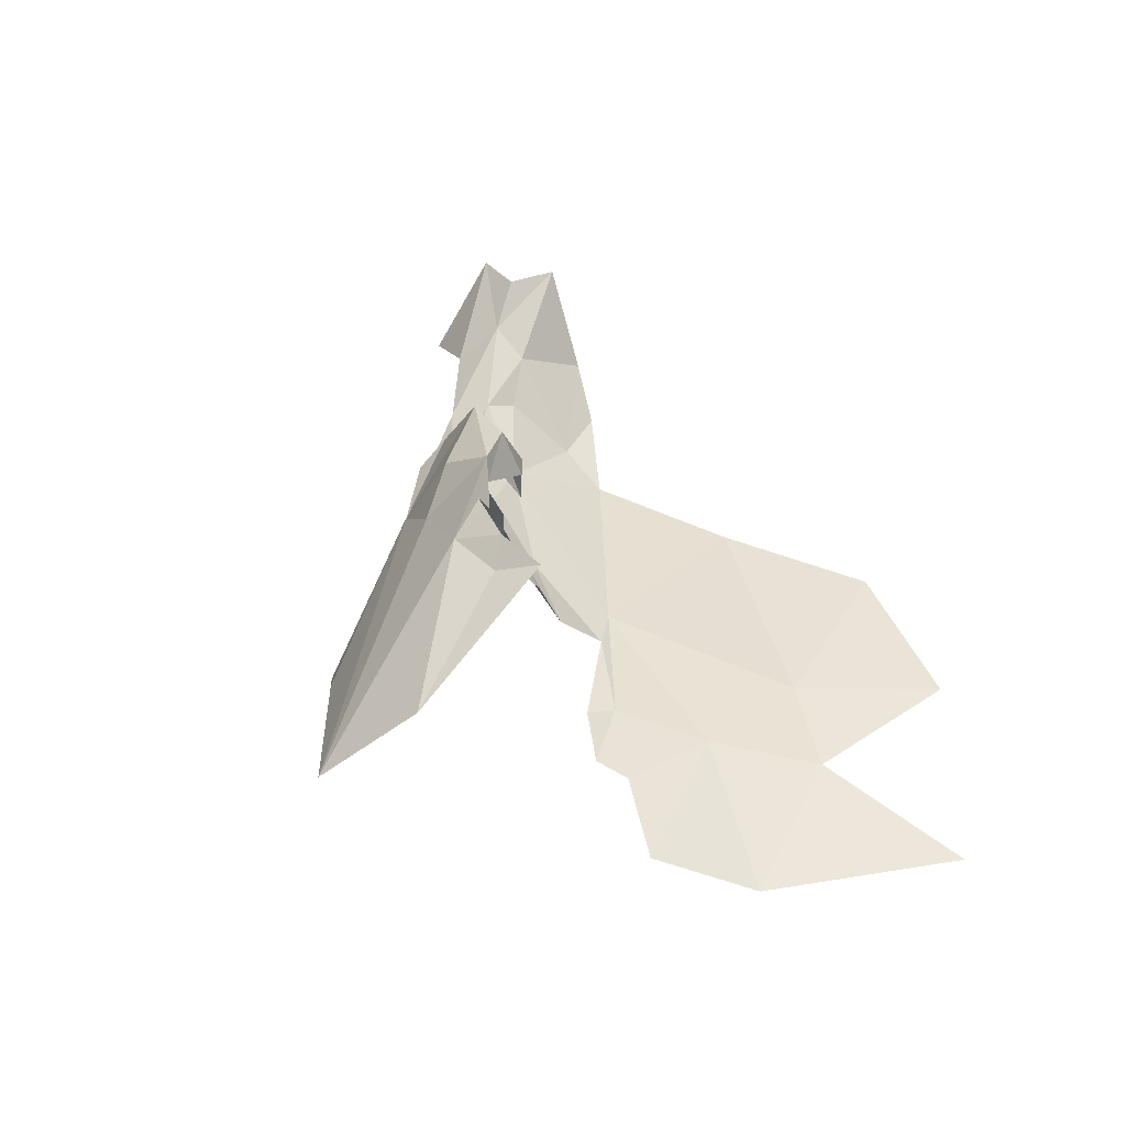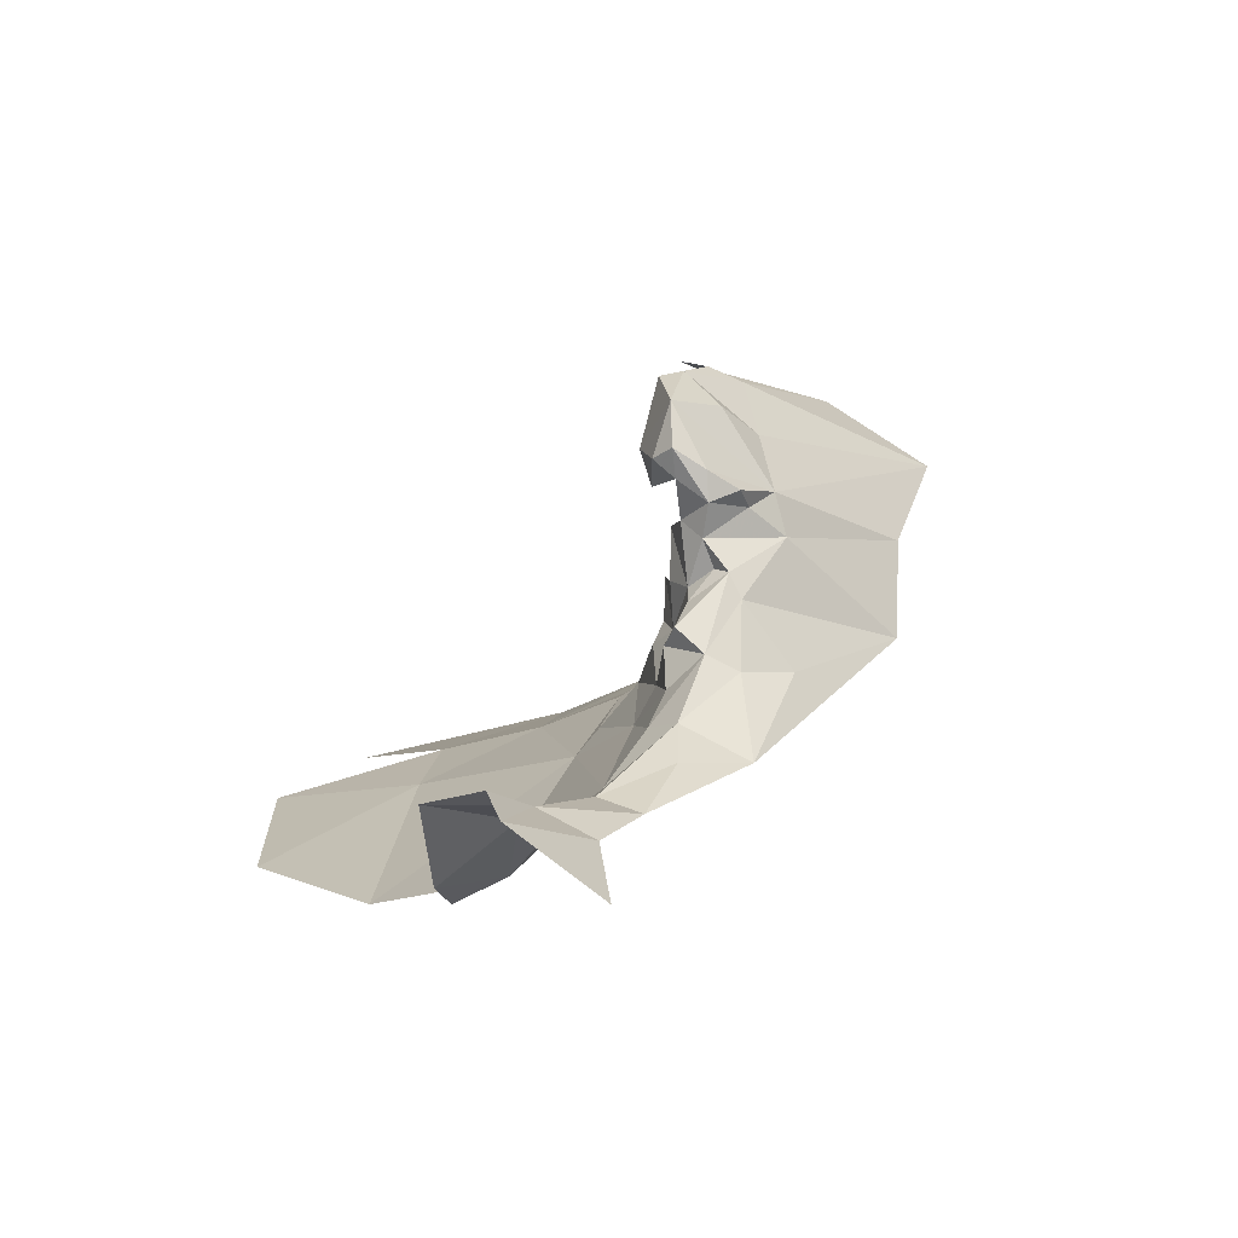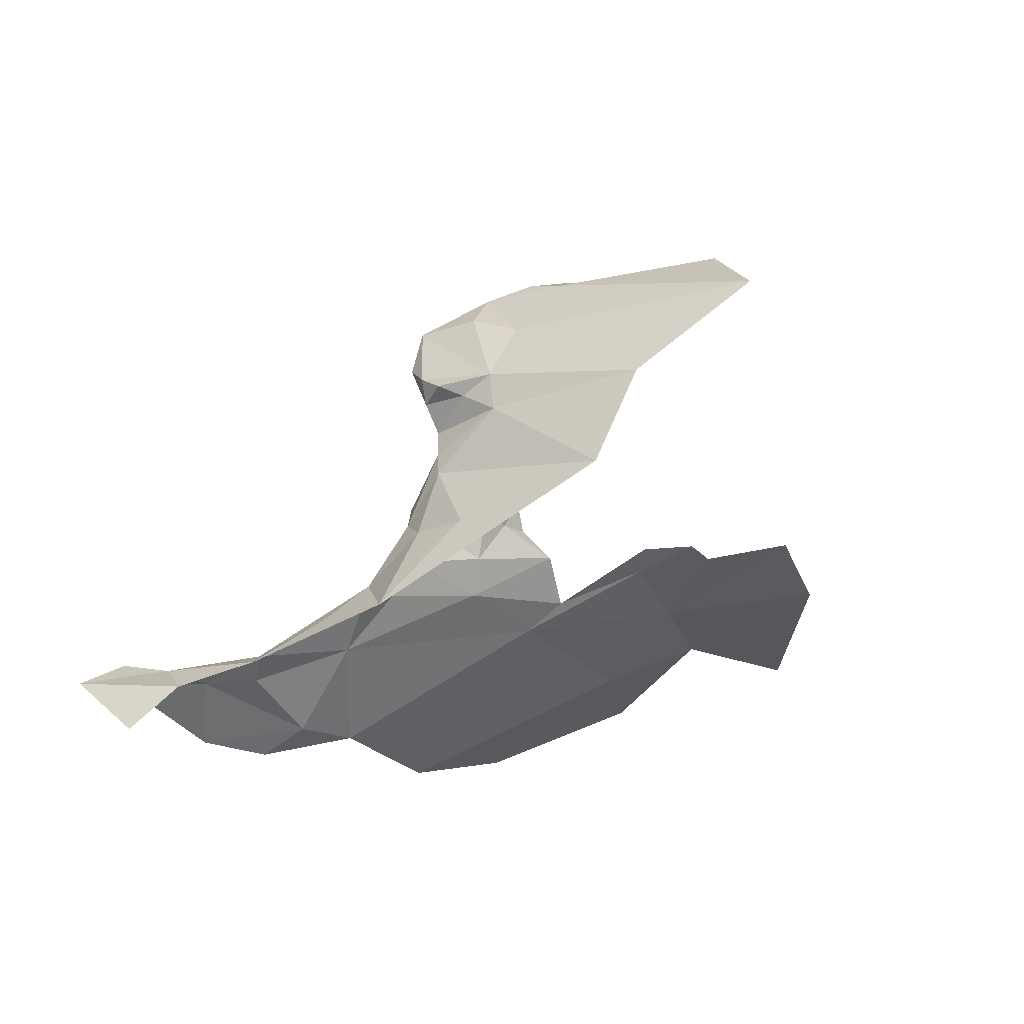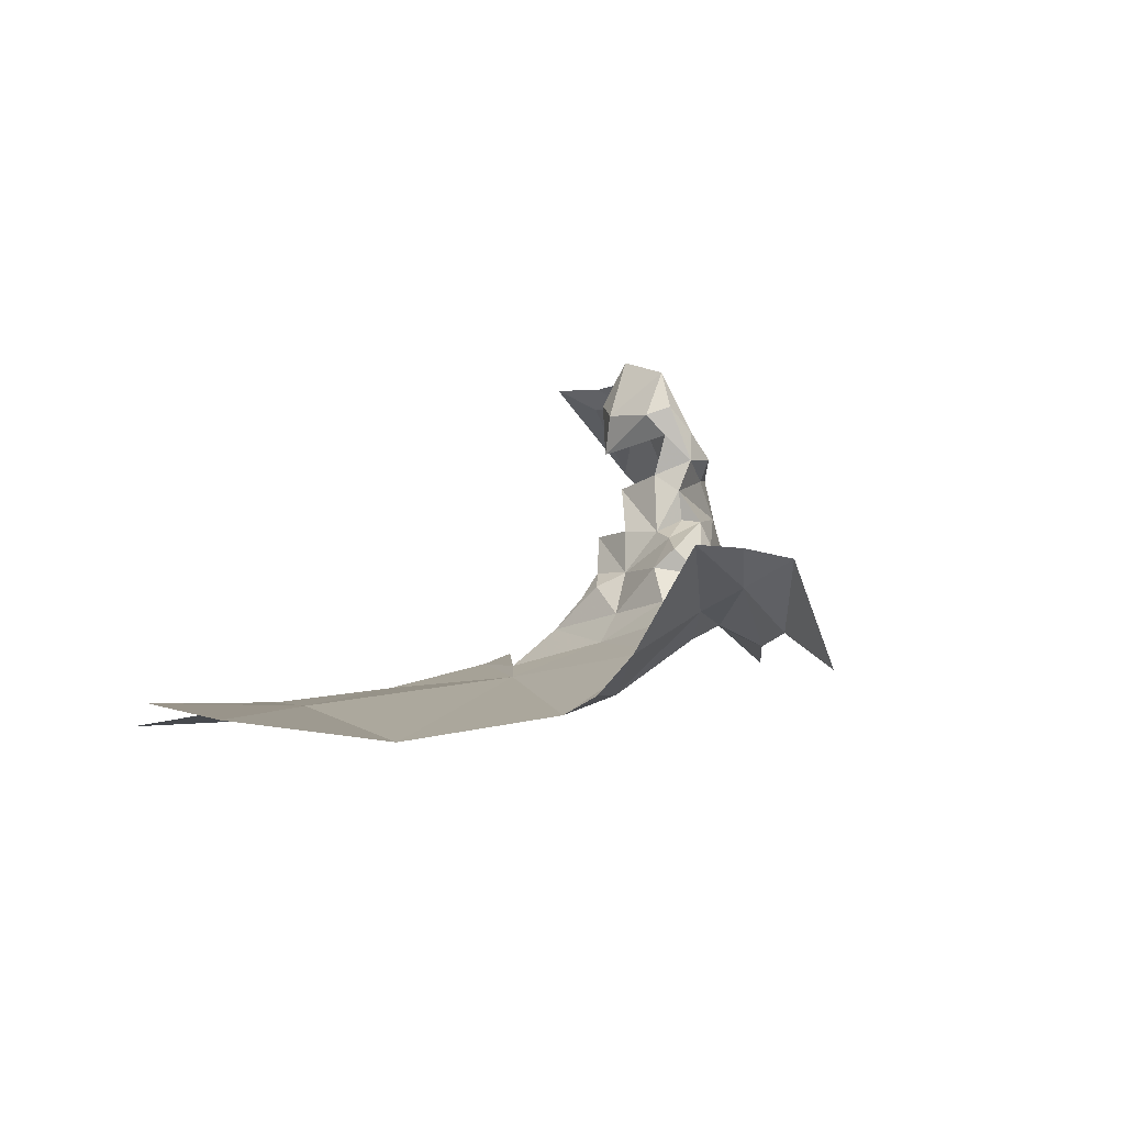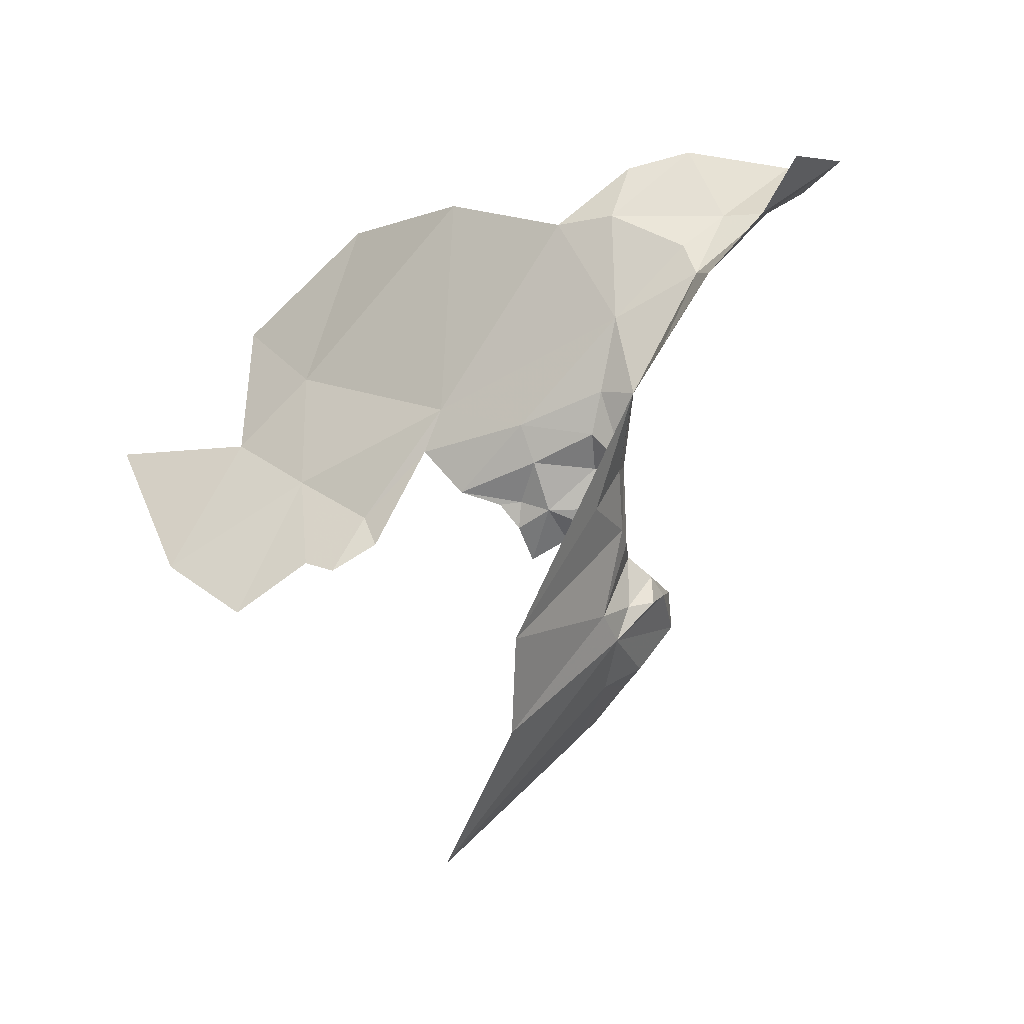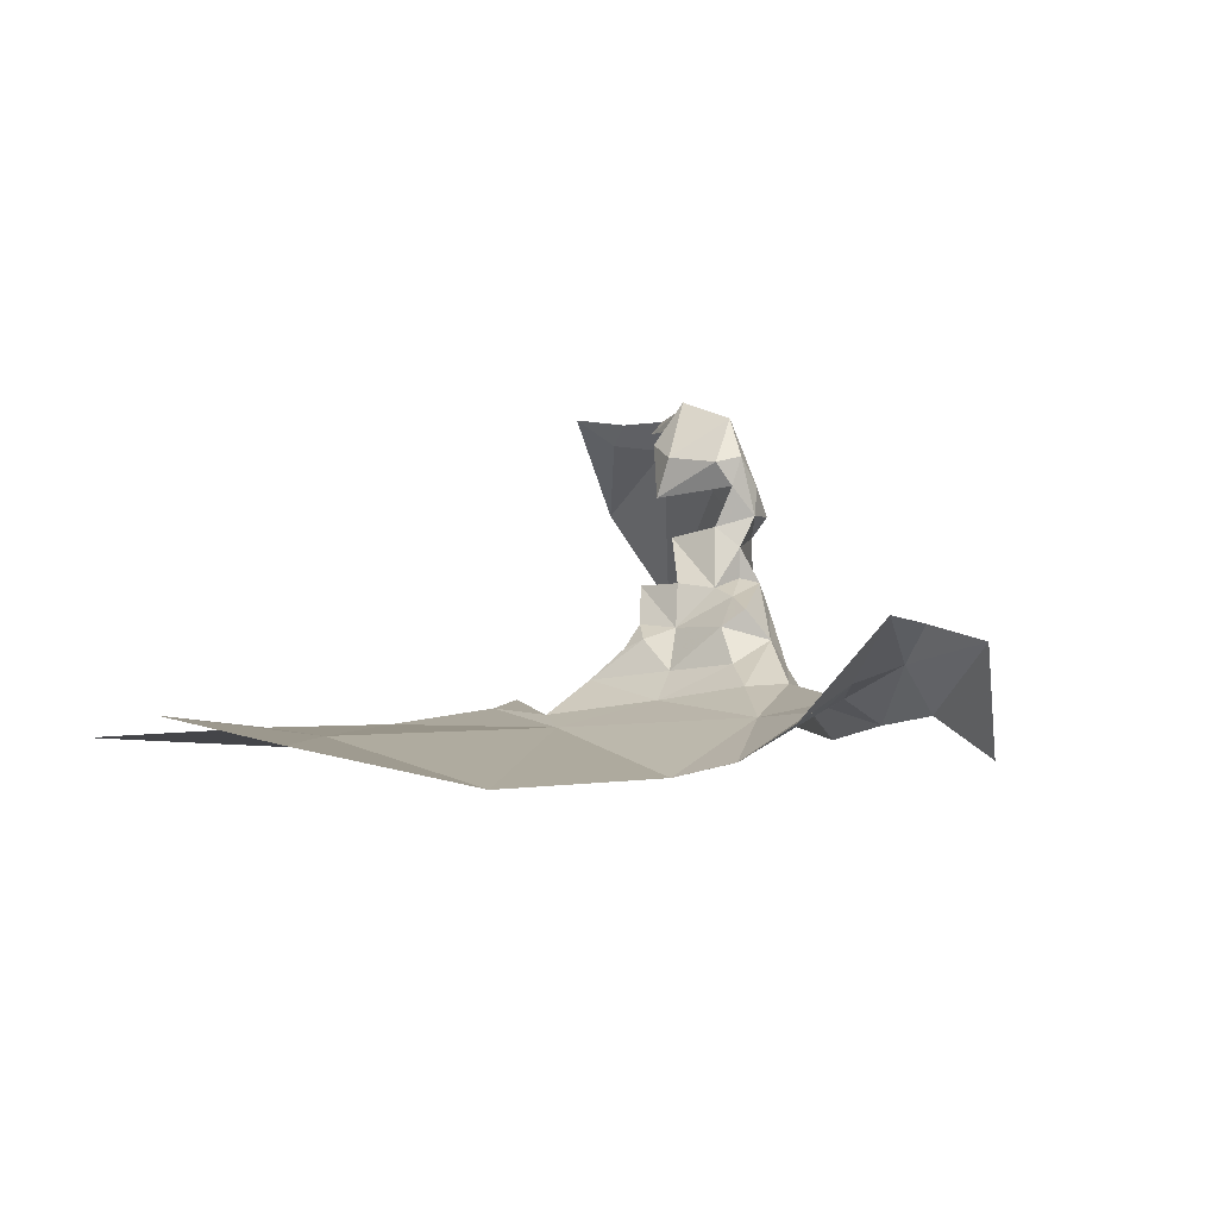
<metadata>
{"format":"obj","ext":"obj","renderer":"f3d","projection":"perspective","resolution":1024,"background":"white","views":[{"elev":68.0,"azim":-119.3,"up":"+Y"},{"elev":-6.1,"azim":82.5,"up":"+Y"},{"elev":-15.7,"azim":159.0,"up":"+Y"},{"elev":-25.3,"azim":48.0,"up":"+Y"},{"elev":-57.8,"azim":20.7,"up":"+Z"},{"elev":-25.2,"azim":32.8,"up":"+Y"}]}
</metadata>
<code>
v 2.274 0.3619 0.932
v 2.272 0.4118 0.8747
v 2.357 0.3523 0.948
v 2.31 0.3796 0.8805
v 2.16 0.4167 0.893
v 2.087 0.3954 0.9321
v 2.143 0.2741 1.103
v 1.945 0.3777 1.053
v 2.223 0.5128 0.8159
v 2.241 0.4538 0.8202
v 2.242 0.4674 0.8486
v 2.216 0.4564 0.7723
v 1.987 0.4534 0.8812
v 1.927 0.43 0.9447
v 1.993 0.4697 0.8547
v 2.061 0.4207 0.909
v 2.38 0.2863 1.065
v 2.297 0.2954 1.005
v 2.395 0.3339 1.007
v 2.126 0.4936 0.6674
v 2.161 0.4495 0.8749
v 2.134 0.4851 0.8737
v 2.158 0.4949 0.8605
v 2.023 0.3047 1.192
v 2.242 0.4098 0.8934
v 2.222 0.4405 0.8763
v 2.211 0.4765 0.8763
v 2.22 0.5347 0.8255
v 1.779 0.454 0.9087
v 1.846 0.483 0.835
v 1.922 0.4668 0.8567
v 2.434 0.3425 1
v 2.371 0.3395 0.9141
v 2.125 0.5421 0.8617
v 2.125 0.5054 0.8632
v 2.193 0.5254 0.8541
v 2.163 0.534 0.8637
v 2.157 0.5793 0.8621
v 2.206 0.5389 0.8349
v 2.212 0.5113 0.8575
v 2.463 0.3425 1.081
v 2.084 0.4579 0.8787
v 2.513 0.3299 1.03
v 2.433 0.3191 0.9548
v 2.478 0.2753 0.952
v 2.232 0.4896 0.8707
v 2.115 0.4808 0.8736
v 1.86 0.4131 1.028
v 1.721 0.4123 1.093
v 2.199 0.5785 0.8607
v 2.245 0.2908 1.014
v 2.279 0.3813 0.8172
v 2.214 0.562 0.8453
v 1.878 0.3675 1.176
v 2.323 0.2749 1.049
v 2.353 0.3341 0.9742
v 1.948 0.4731 0.8389
v 2.47 0.3518 1.036
v 2.107 0.7101 0.7924
v 1.997 0.6609 0.6064
v 2.155 0.657 0.7887
v 2.16 0.7076 0.8516
v 2.22 0.6081 0.8679
v 2.227 0.5887 0.8428
v 1.987 0.7193 0.6956
v 2.184 0.6052 0.7813
v 2.089 0.5806 0.6566
v 2.062 0.7226 0.8058
v 2.042 0.7408 0.8371
v 2.171 0.64 0.8896
v 2.177 0.6993 0.8749
v 2.222 0.671 0.872
v 2.184 0.5684 0.7718
v 2.203 0.5892 0.8059
v 2.144 0.6962 0.8432
v 2.125 0.7192 0.8253
v 2.084 0.7285 0.8247
v 2.151 0.6124 0.8768
v 2.215 0.6248 0.8858
v 2.232 0.6311 0.8723
v 2.231 0.6144 0.8448
v 2.185 0.6742 0.8248
v 2.118 0.7062 0.8311
v 2.149 0.6643 0.8773
v 2.224 0.5997 0.8163
f 1 2 3
f 3 2 4
f 5 1 6
f 7 8 6
f 9 10 11
f 9 12 10
f 13 6 14
f 13 15 16
f 17 18 19
f 12 9 20
f 21 22 23
f 7 24 8
f 25 11 2
f 26 21 27
f 11 28 9
f 14 29 30
f 30 31 14
f 3 32 19
f 3 33 32
f 34 23 35
f 36 37 38
f 39 40 36
f 19 41 17
f 19 32 41
f 16 42 5
f 43 44 45
f 43 32 44
f 46 27 40
f 11 26 27
f 5 42 21
f 42 47 22
f 40 28 46
f 40 39 28
f 40 27 23
f 29 48 49
f 36 38 50
f 51 7 6
f 4 52 33
f 2 10 52
f 2 11 10
f 22 21 42
f 8 14 6
f 48 29 14
f 5 25 1
f 26 11 25
f 39 53 28
f 36 50 53
f 8 24 54
f 6 16 5
f 6 13 16
f 55 18 17
f 1 56 18
f 51 1 18
f 51 6 1
f 5 26 25
f 5 21 26
f 33 44 32
f 19 56 3
f 19 18 56
f 8 48 14
f 8 54 48
f 21 23 27
f 2 52 4
f 23 36 40
f 23 34 37
f 37 36 23
f 39 36 53
f 13 57 15
f 4 33 3
f 35 22 47
f 35 23 22
f 52 12 20
f 52 10 12
f 31 13 14
f 31 57 13
f 25 2 1
f 11 46 28
f 11 27 46
f 51 18 55
f 32 58 41
f 32 43 58
f 1 3 56
f 59 60 61
f 59 61 62
f 50 63 64
f 59 65 60
f 66 60 67
f 68 69 65
f 70 71 72
f 28 53 73
f 66 61 60
f 73 53 74
f 62 71 75
f 59 68 65
f 59 76 77
f 78 70 79
f 73 66 67
f 73 74 66
f 64 63 80
f 79 72 80
f 79 70 72
f 53 50 64
f 80 81 64
f 80 72 81
f 72 62 82
f 77 68 59
f 77 69 68
f 83 62 75
f 67 20 73
f 9 73 20
f 9 28 73
f 71 62 72
f 75 71 84
f 84 70 78
f 84 71 70
f 61 82 62
f 61 66 82
f 64 74 53
f 64 81 85
f 81 66 85
f 81 72 66
f 62 83 76
f 66 72 82
f 63 79 80
f 63 78 79
f 59 62 76
f 74 85 66
f 74 64 85

</code>
